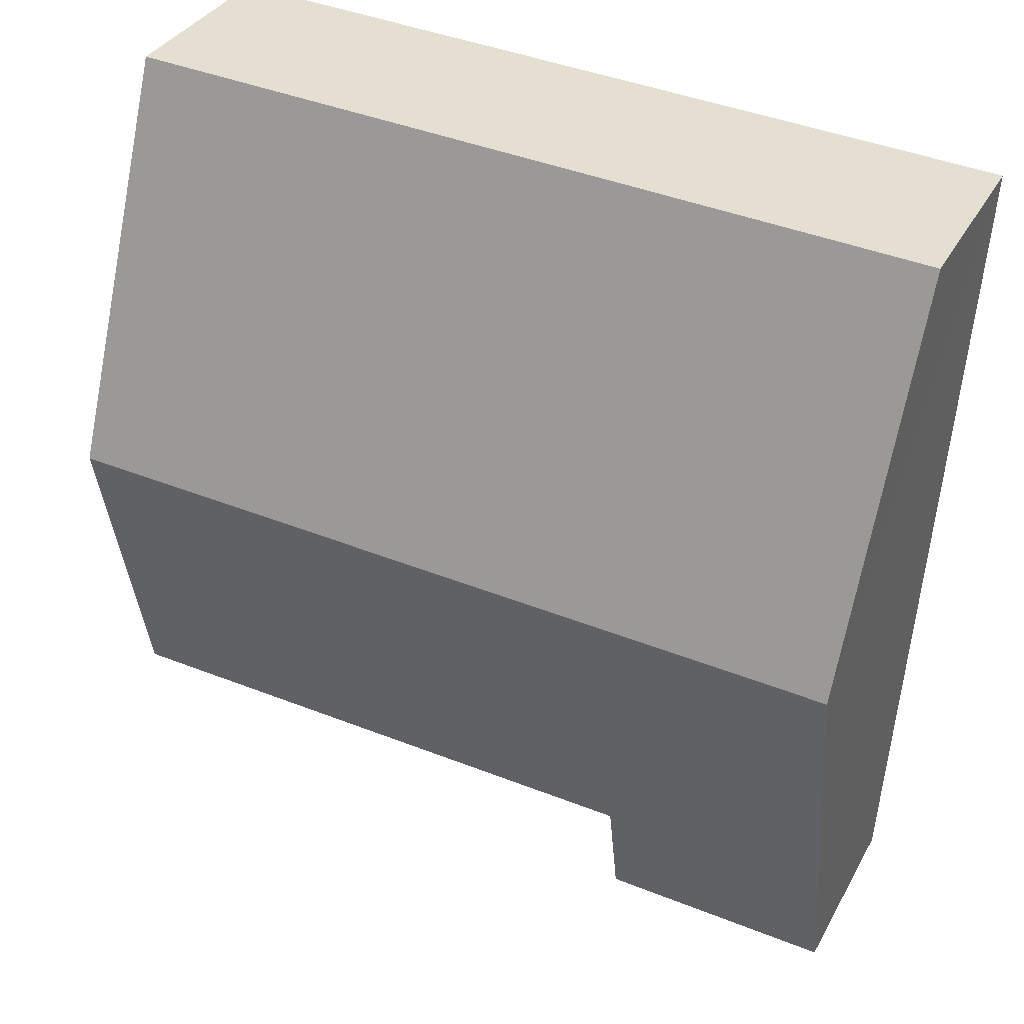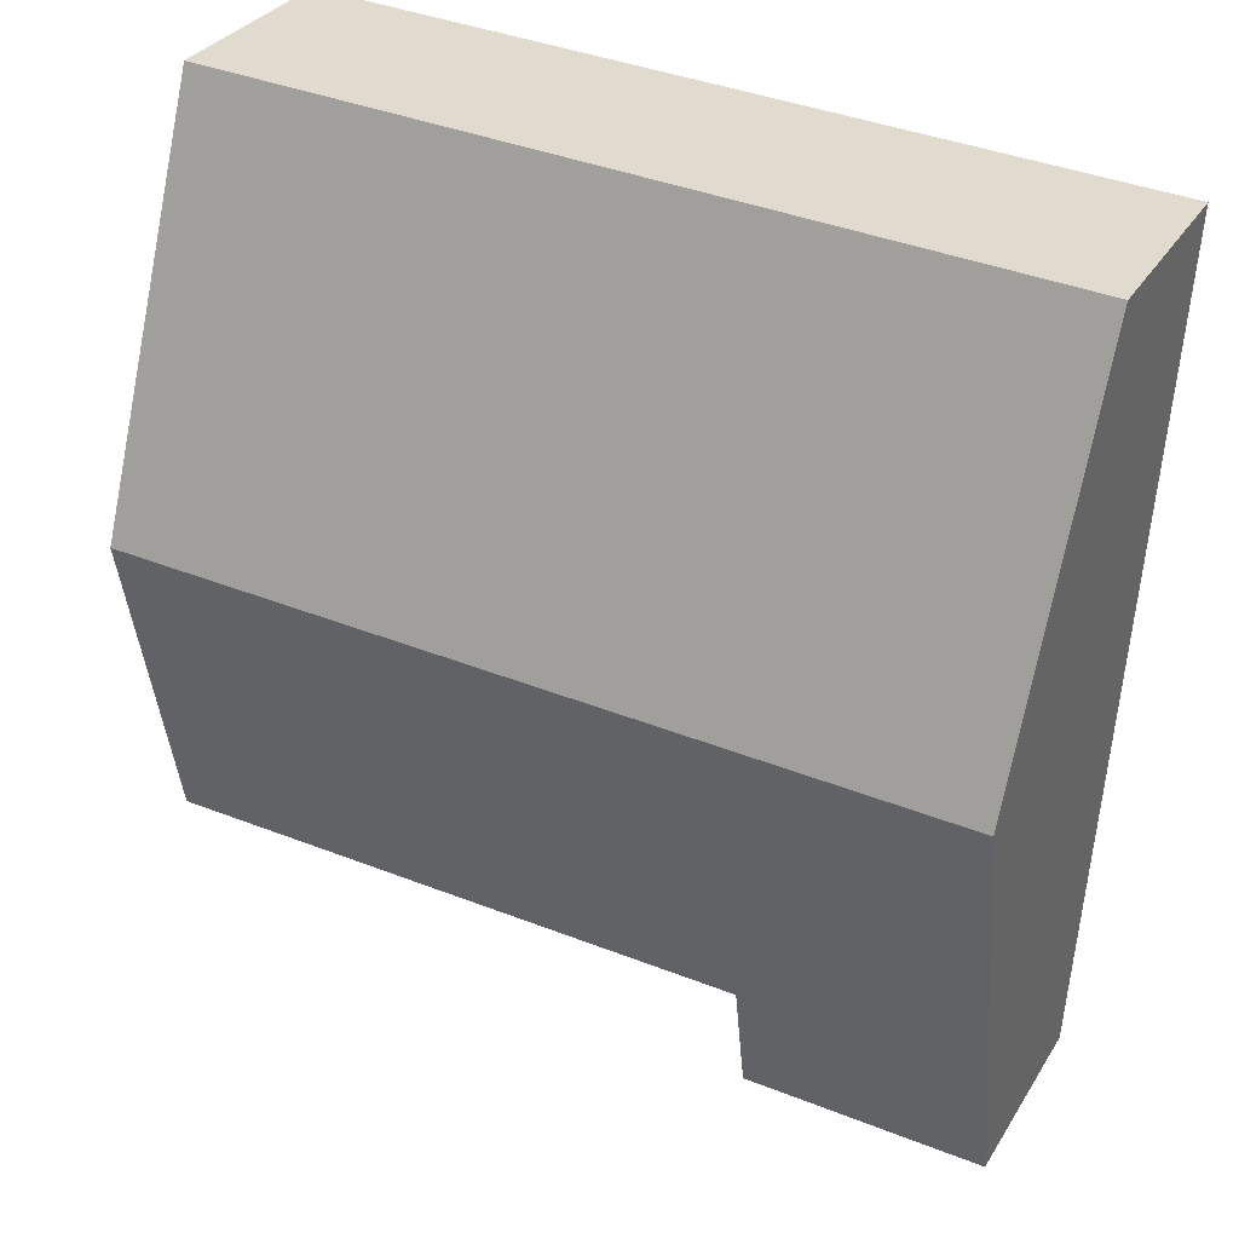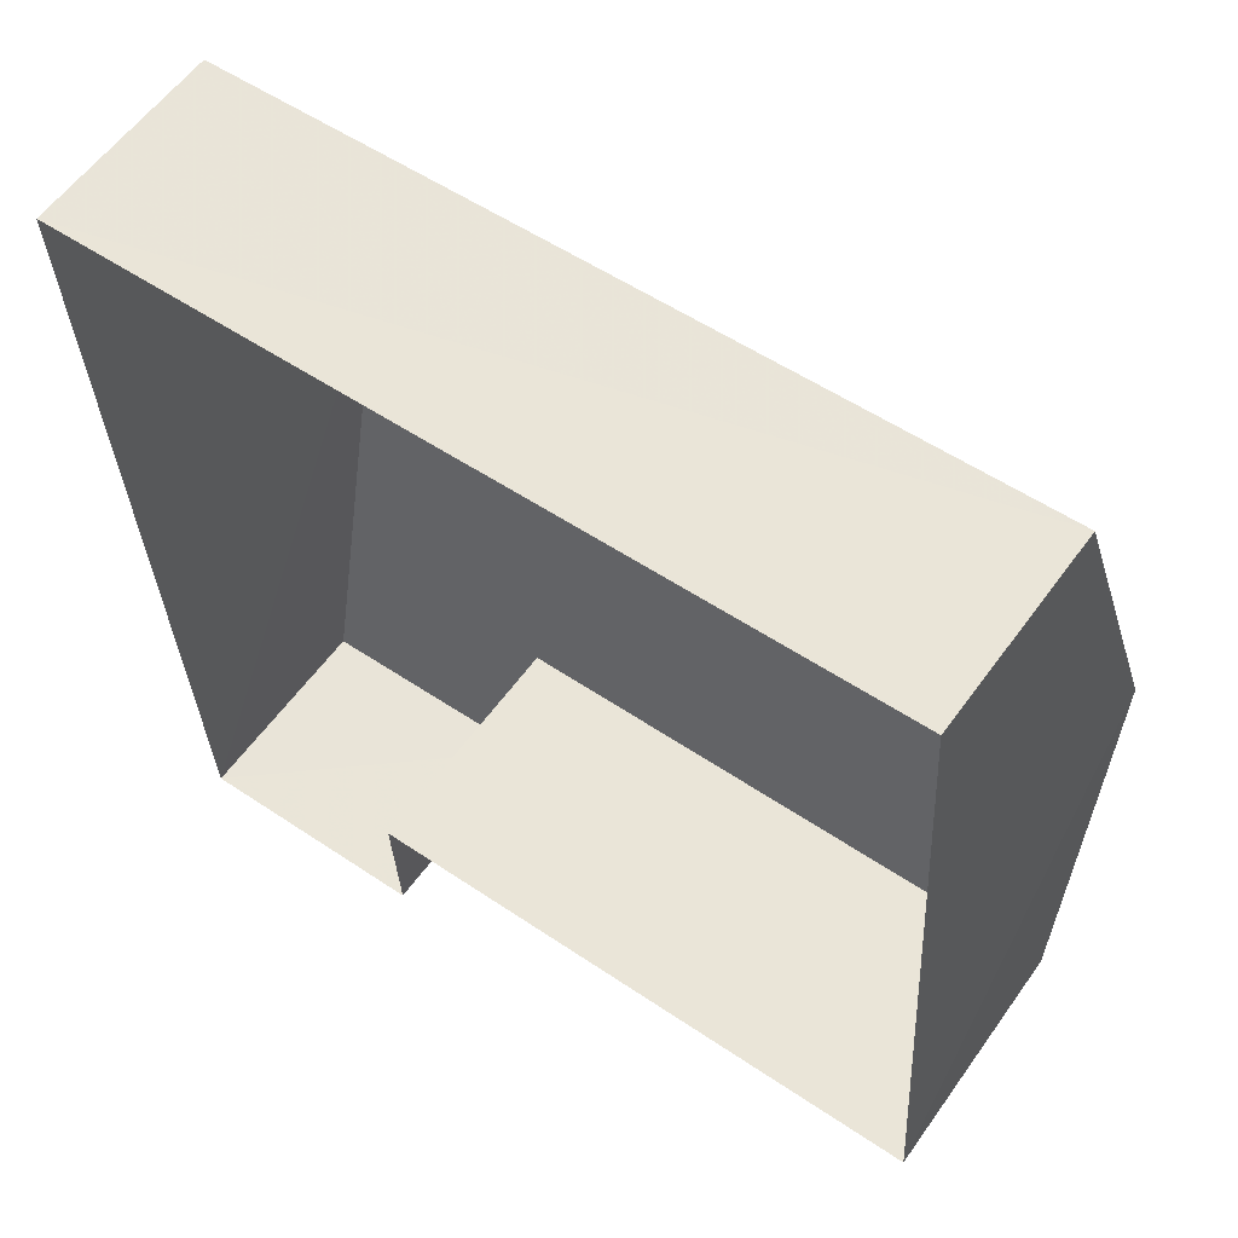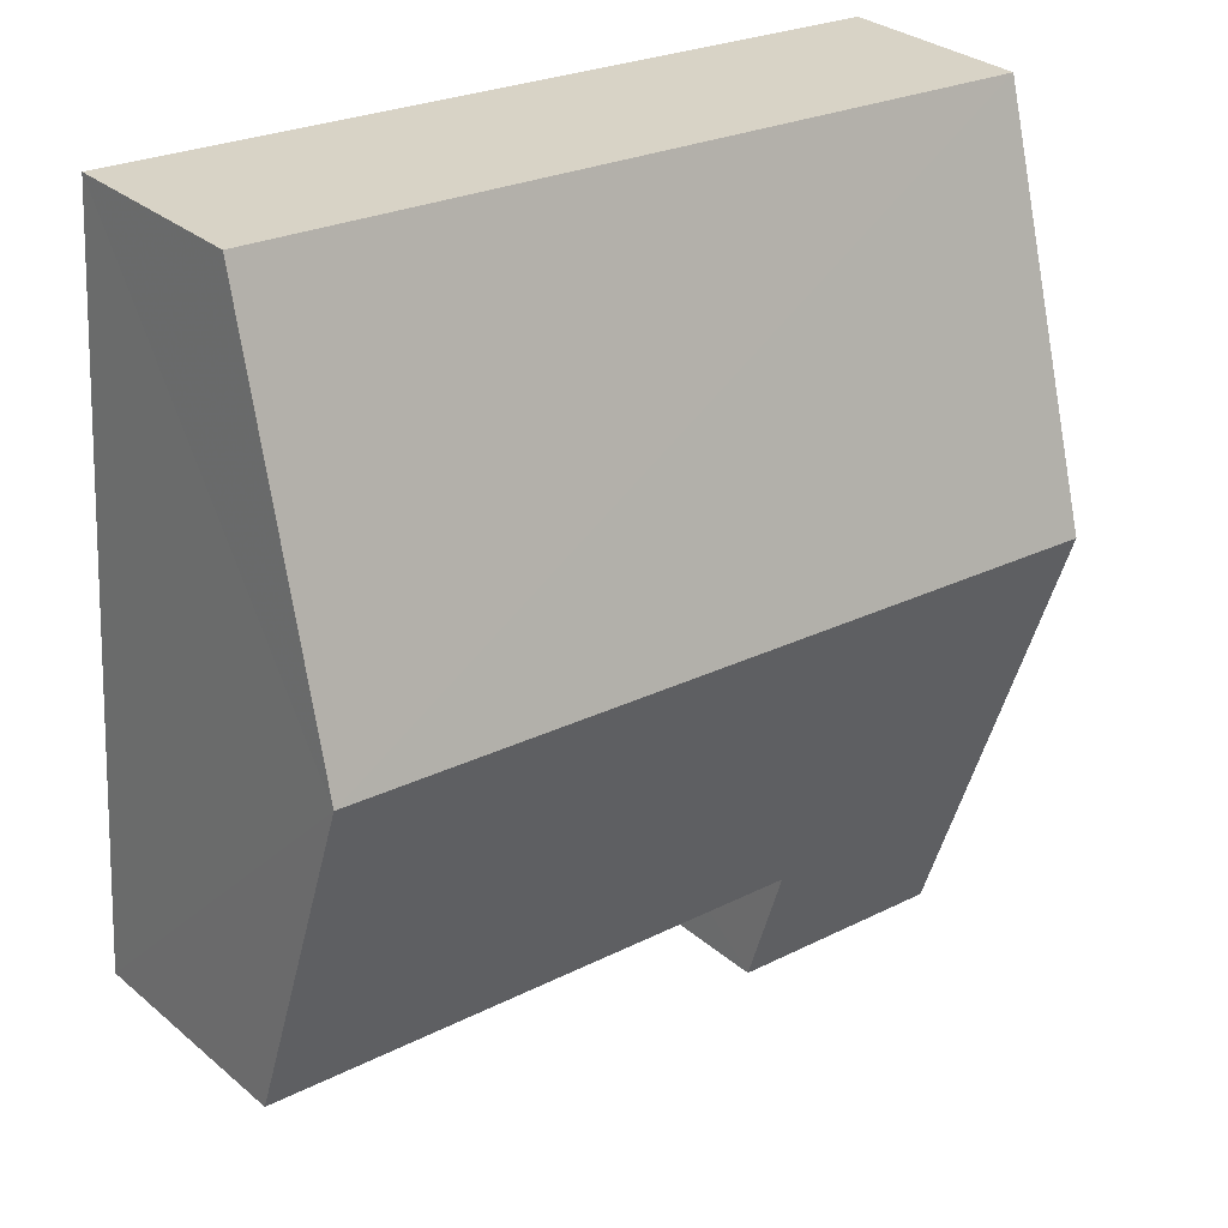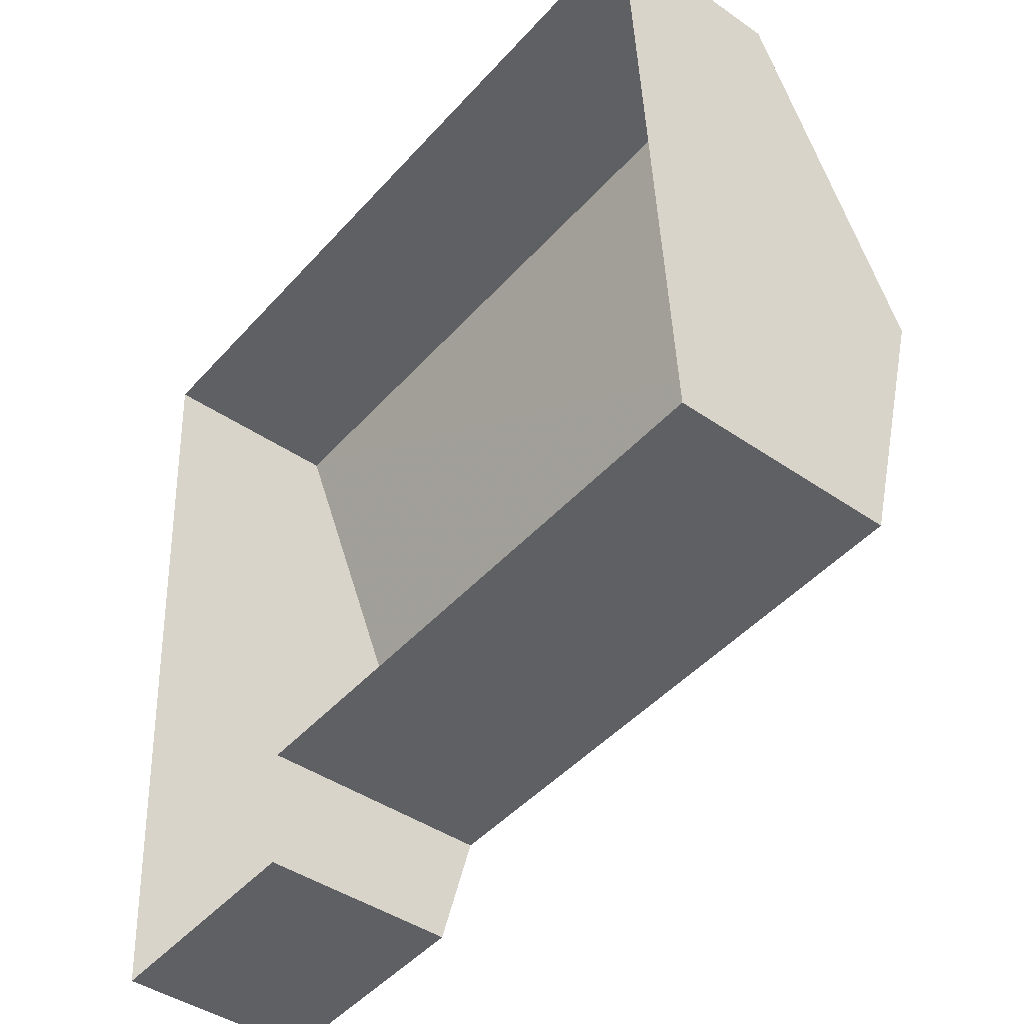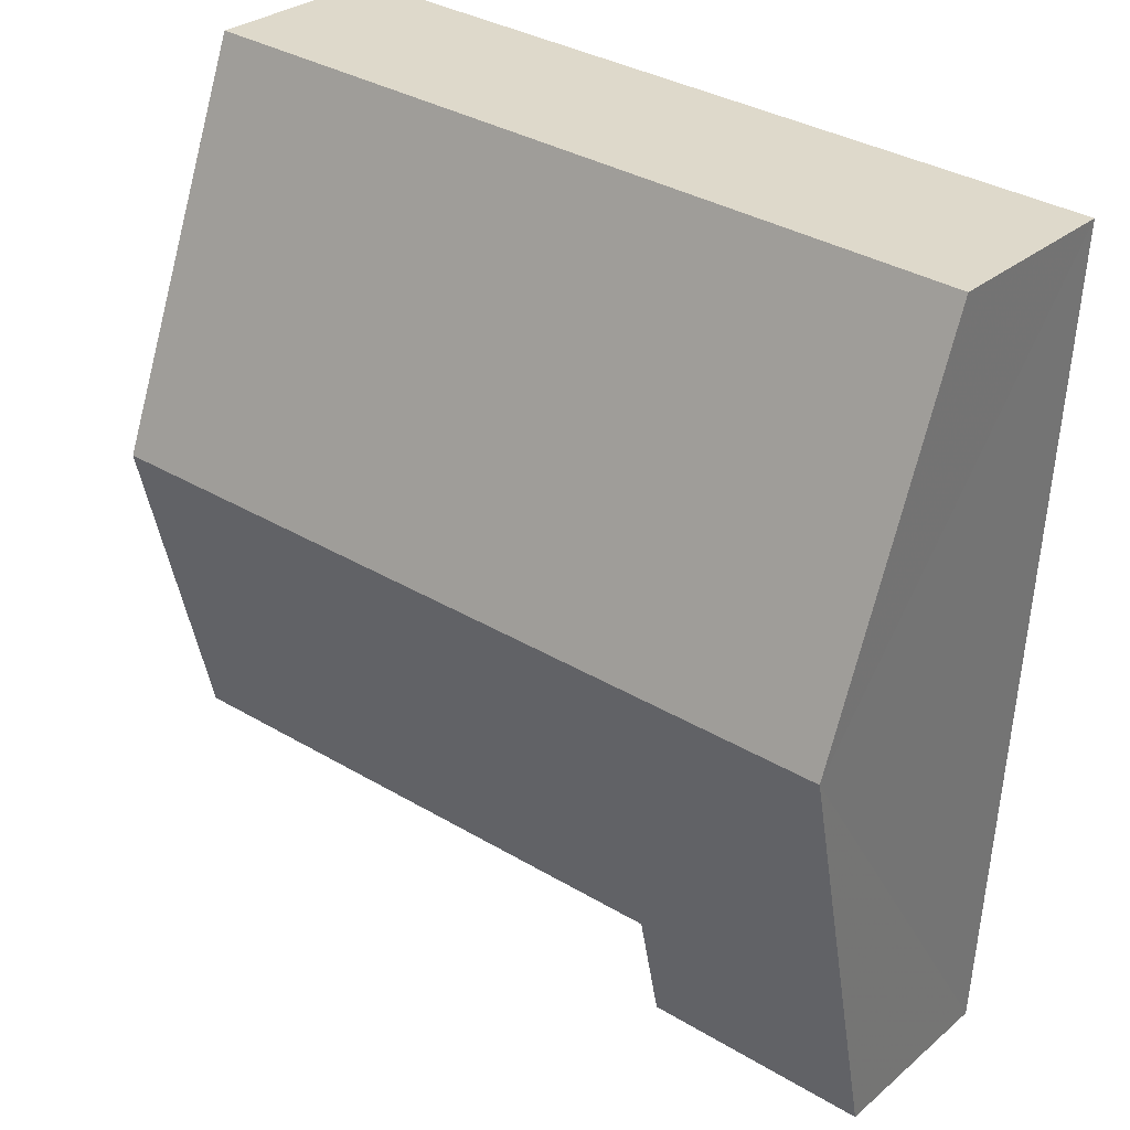
<metadata>
{"format":"obj","ext":"obj","renderer":"f3d","projection":"perspective","resolution":1024,"background":"white","views":[{"elev":34.7,"azim":25.3,"up":"+Y"},{"elev":31.5,"azim":26.4,"up":"+Y"},{"elev":59.0,"azim":-144.2,"up":"+Y"},{"elev":29.8,"azim":-39.3,"up":"+Y"},{"elev":-42.9,"azim":-129.4,"up":"+Y"},{"elev":29.1,"azim":38.9,"up":"+Y"}]}
</metadata>
<code>
v -3.163e+05 4.05e+04 3.756
v -3.163e+05 4.051e+04 3.758
v -3.163e+05 4.05e+04 3.753
v -3.163e+05 4.05e+04 3.756
v -3.163e+05 4.052e+04 3.766
v -3.163e+05 4.05e+04 3.761
v -3.163e+05 4.051e+04 9.844
v -3.163e+05 4.05e+04 8.033
v -3.163e+05 4.051e+04 9.837
v -3.163e+05 4.05e+04 7.339
v -3.163e+05 4.05e+04 8.011
v -3.163e+05 4.05e+04 7.341
v -3.163e+05 4.051e+04 7.344
v -3.163e+05 4.052e+04 7.351
f 1 2 3
f 3 4 1
f 5 2 1
f 6 5 1
f 7 8 9
f 9 8 10
f 7 11 8
f 10 8 12
f 13 14 7
f 9 13 7
f 11 6 1
f 8 11 1
f 12 3 10
f 12 4 3
f 14 5 7
f 5 6 7
f 6 11 7
f 10 3 9
f 3 2 9
f 2 13 9
f 14 2 5
f 14 13 2
f 12 1 4
f 12 8 1

</code>
